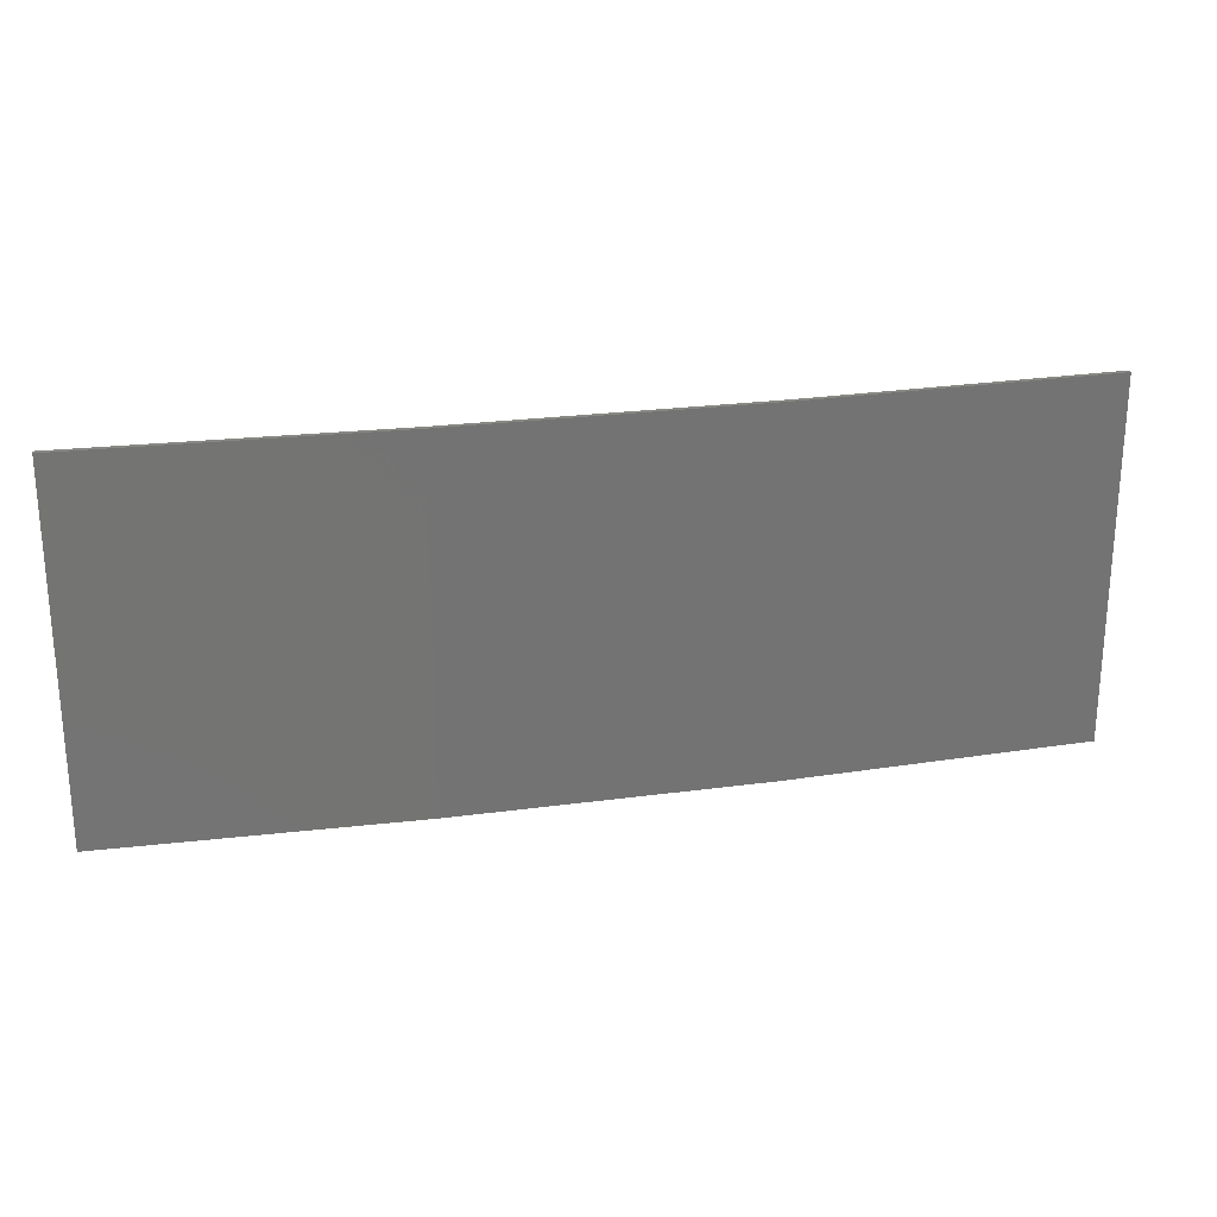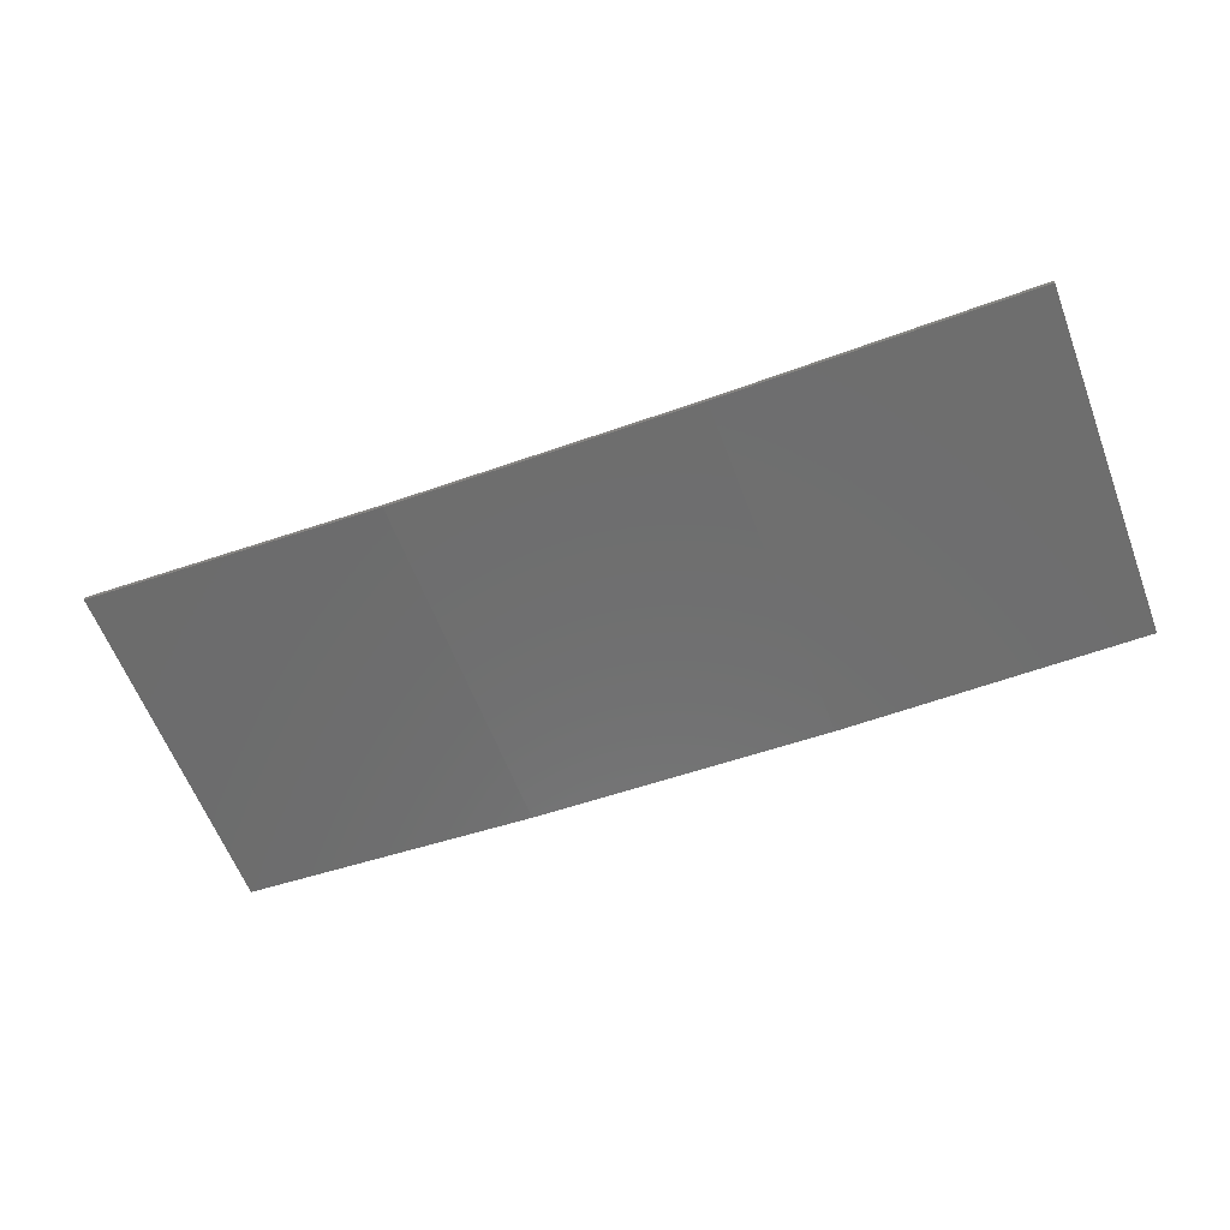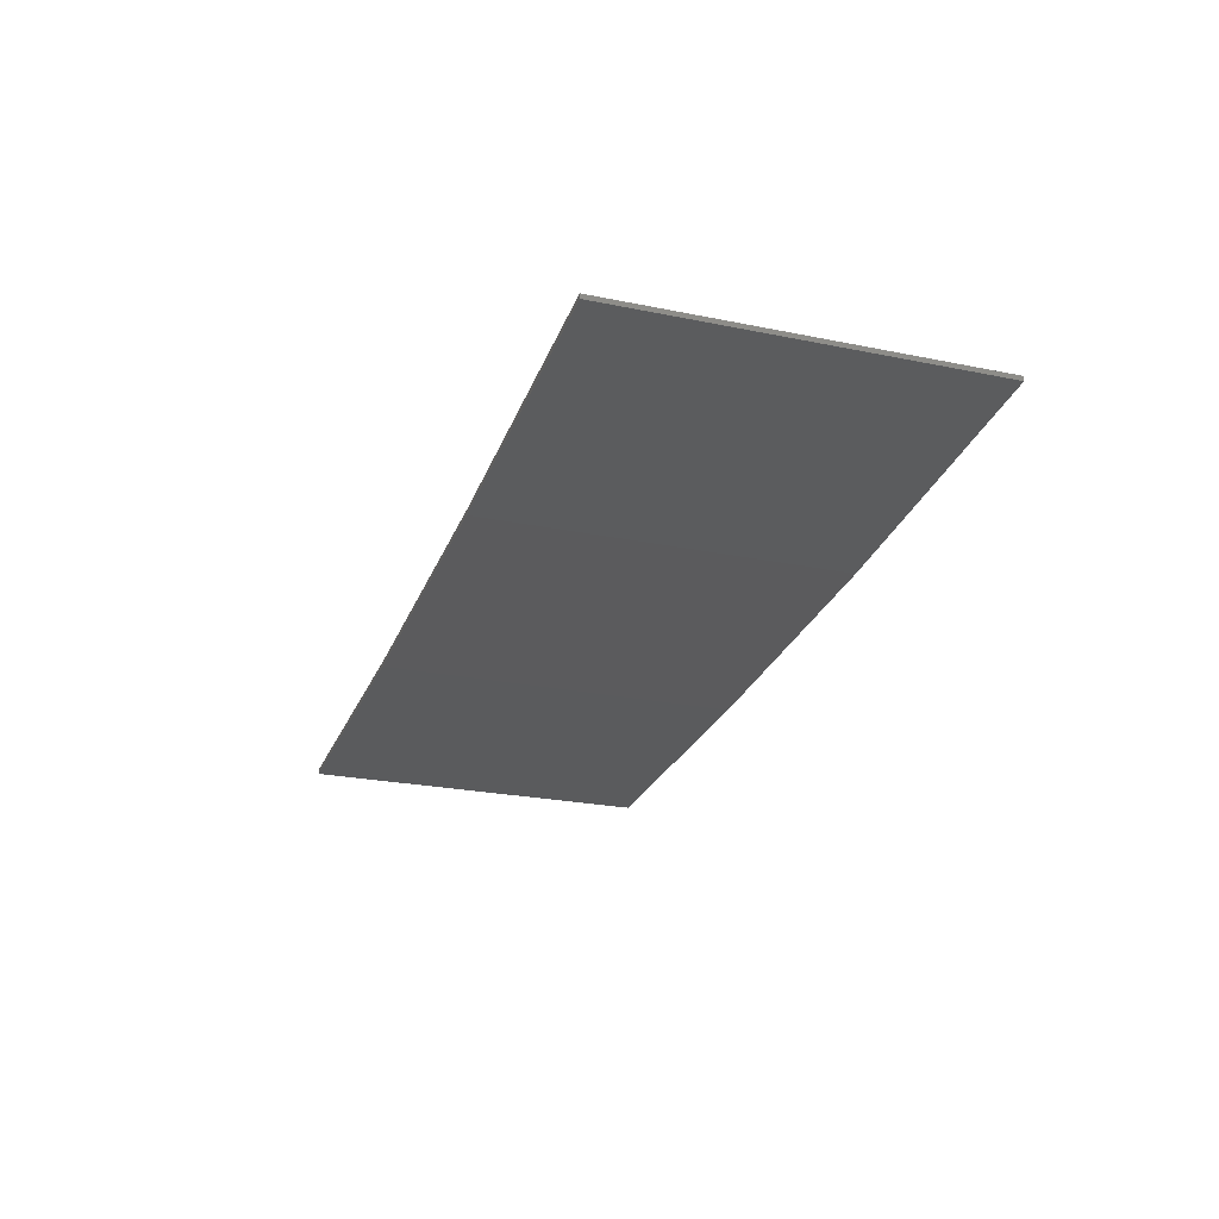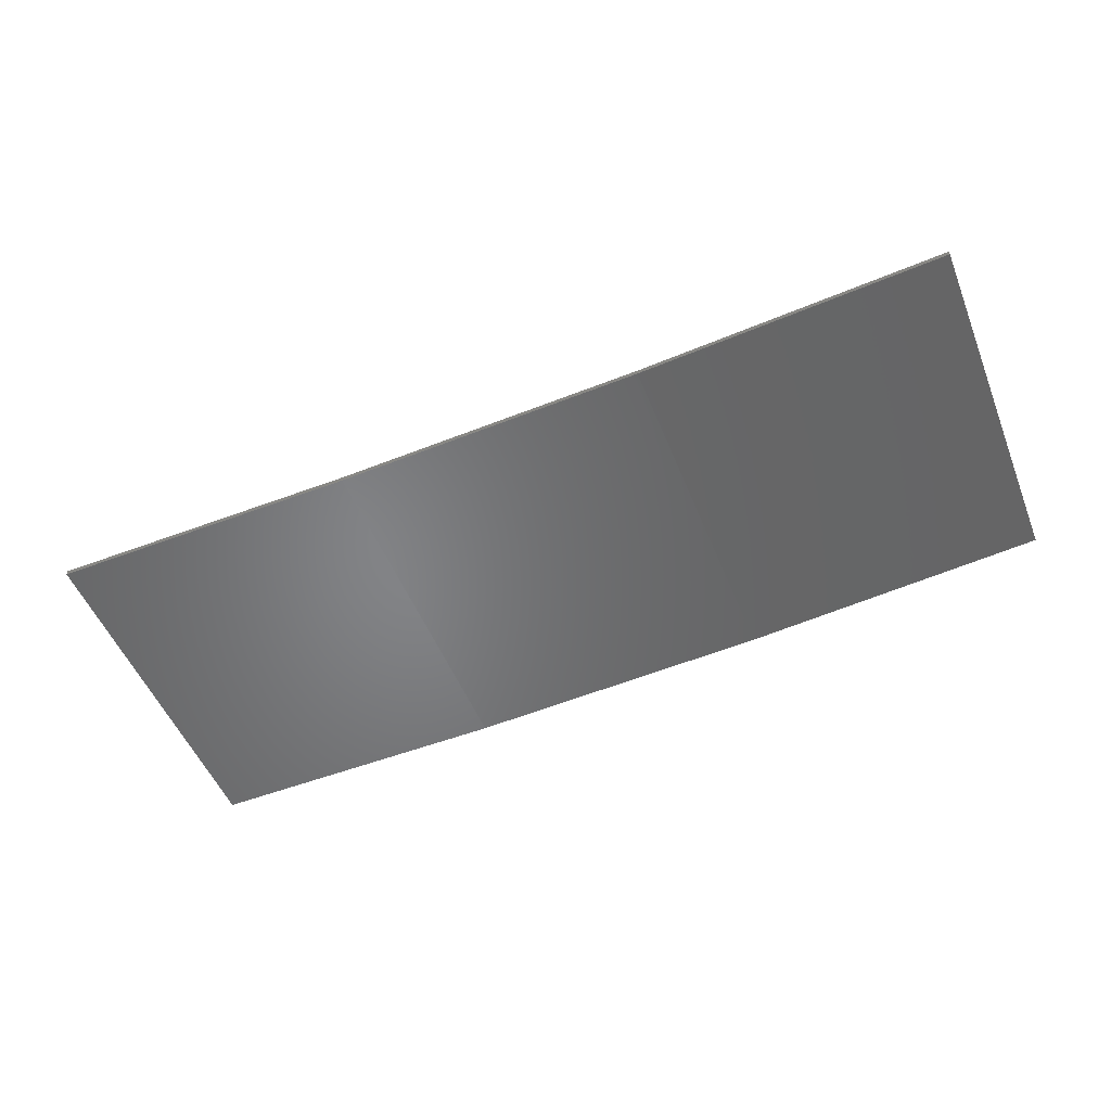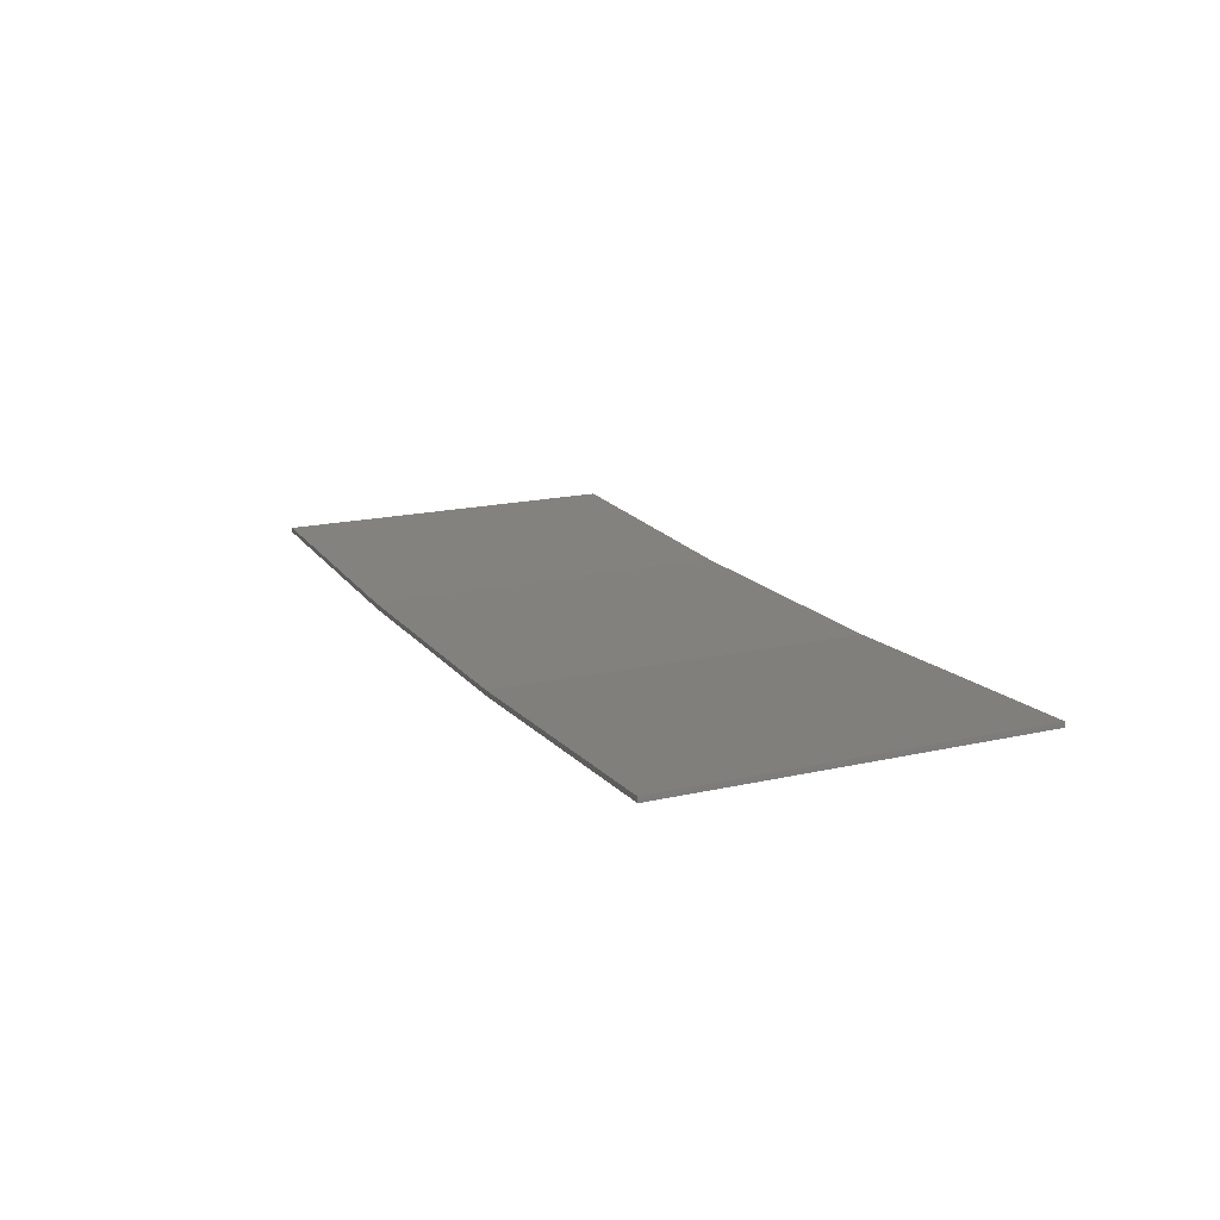
<metadata>
{"format":"stl","ext":"stl","renderer":"f3d","projection":"perspective","resolution":1024,"background":"white","views":[{"elev":24.2,"azim":-15.7,"up":"+Z"},{"elev":-61.2,"azim":20.8,"up":"+Y"},{"elev":-24.2,"azim":-108.8,"up":"+Y"},{"elev":-51.5,"azim":-158.4,"up":"+Y"},{"elev":18.4,"azim":-113.5,"up":"+Y"}]}
</metadata>
<code>
# stl→obj: 16 verts, 28 faces
v -0.5779 -4.351 214.3
v -0.5779 -4.351 217.9
v -3.643 -4.292 217.9
v -3.643 -4.292 214.3
v -6.704 -4.13 217.9
v -6.704 -4.13 214.3
v -9.758 -3.863 214.3
v -9.758 -3.863 217.9
v -9.753 -3.814 217.9
v -9.753 -3.814 214.3
v -0.5778 -4.301 217.9
v -0.5778 -4.301 214.3
v -3.641 -4.242 217.9
v -3.641 -4.242 214.3
v -6.701 -4.08 214.3
v -6.701 -4.08 217.9
f 1 2 3
f 4 3 5
f 4 1 3
f 6 4 5
f 7 5 8
f 7 6 5
f 7 8 9
f 10 7 9
f 11 12 13
f 12 14 13
f 13 15 16
f 16 15 9
f 14 15 13
f 15 10 9
f 12 11 2
f 1 12 2
f 15 6 10
f 10 6 7
f 14 4 15
f 15 4 6
f 12 1 14
f 14 1 4
f 16 9 8
f 5 16 8
f 13 16 5
f 3 13 5
f 11 13 3
f 2 11 3

</code>
